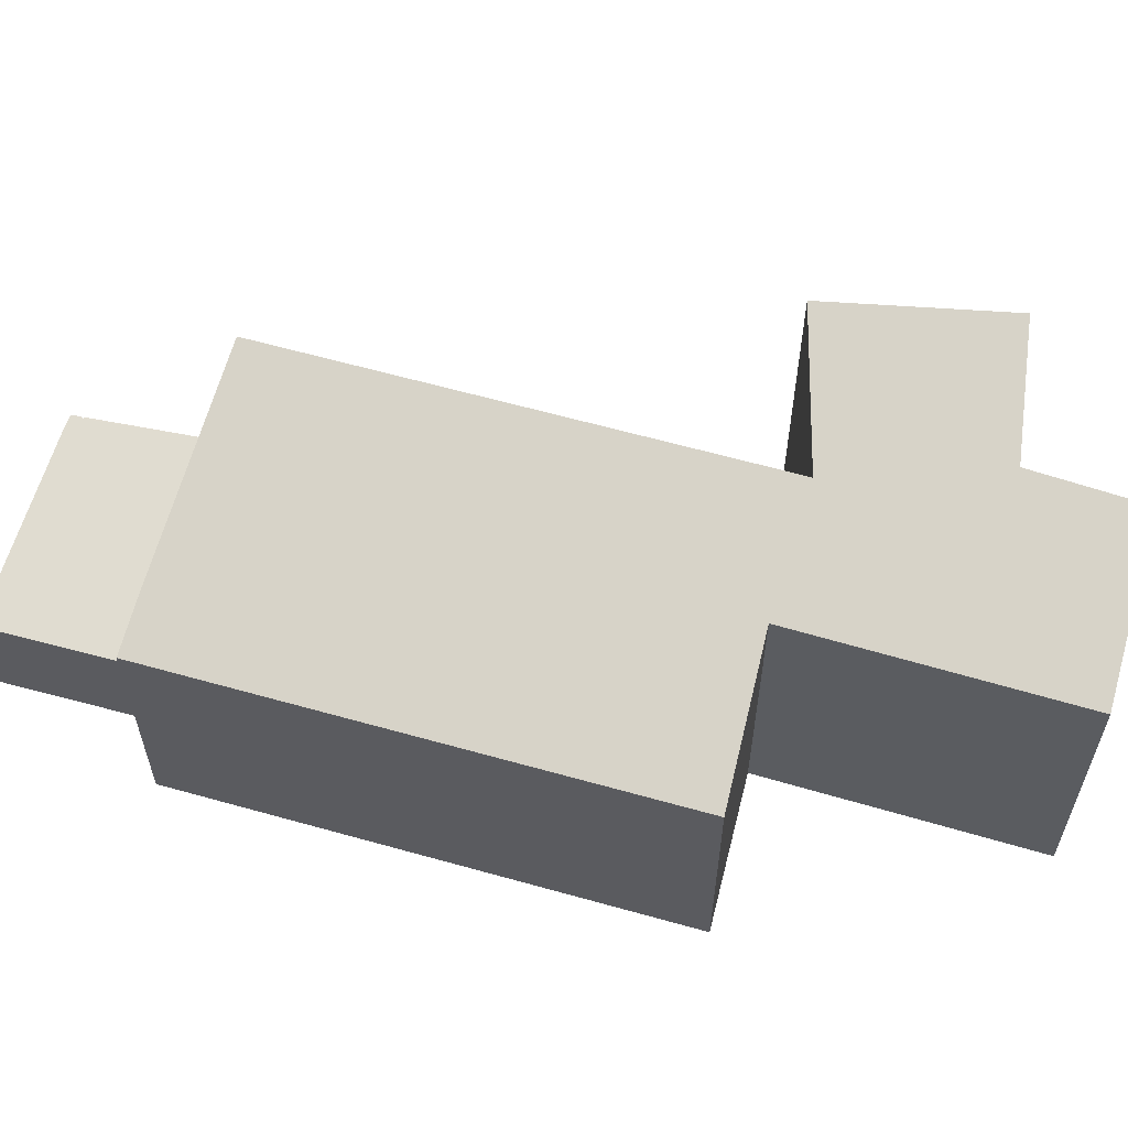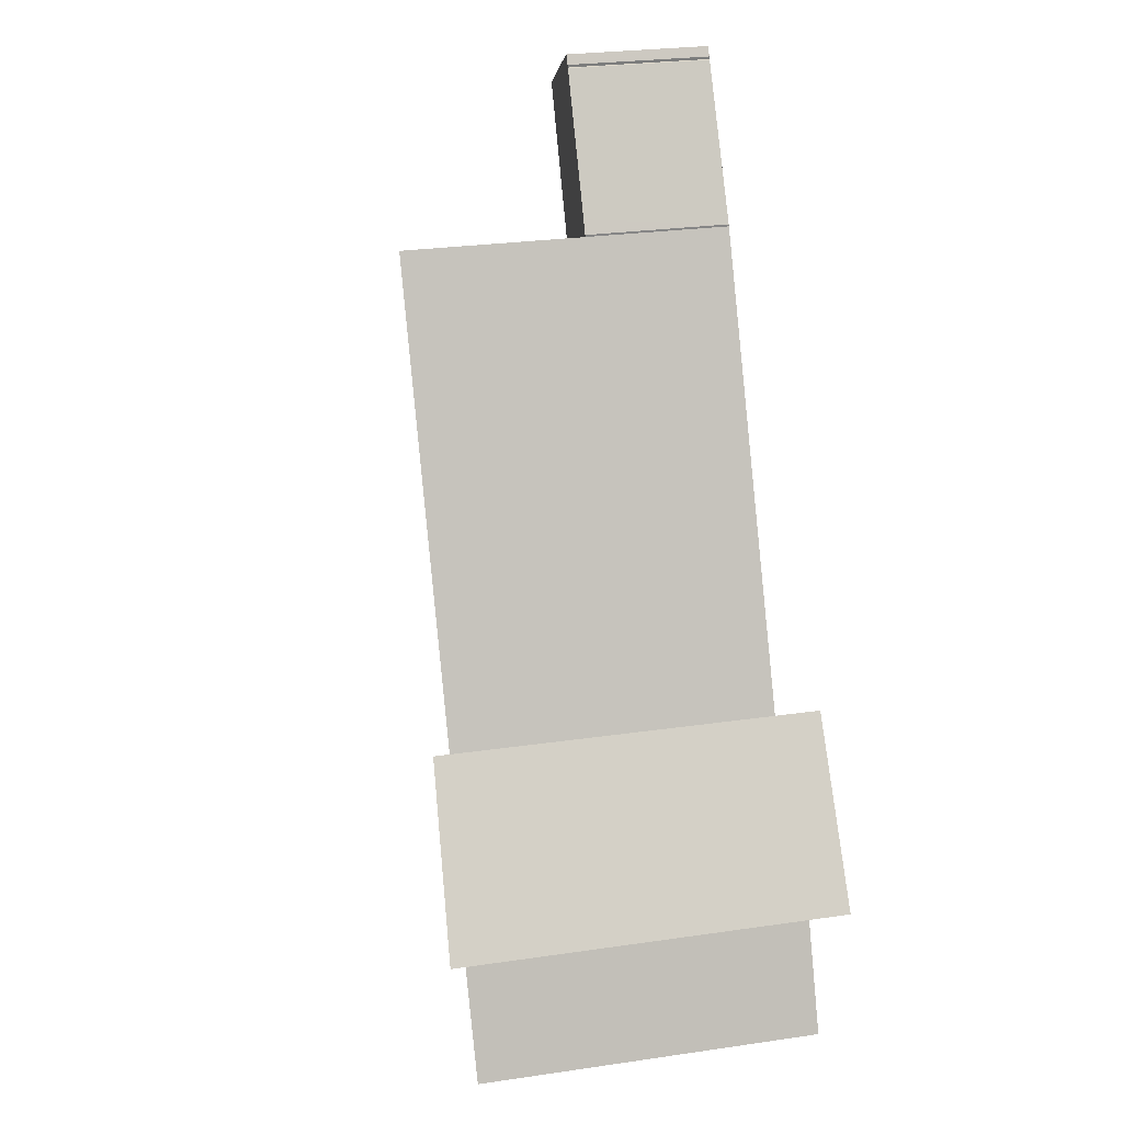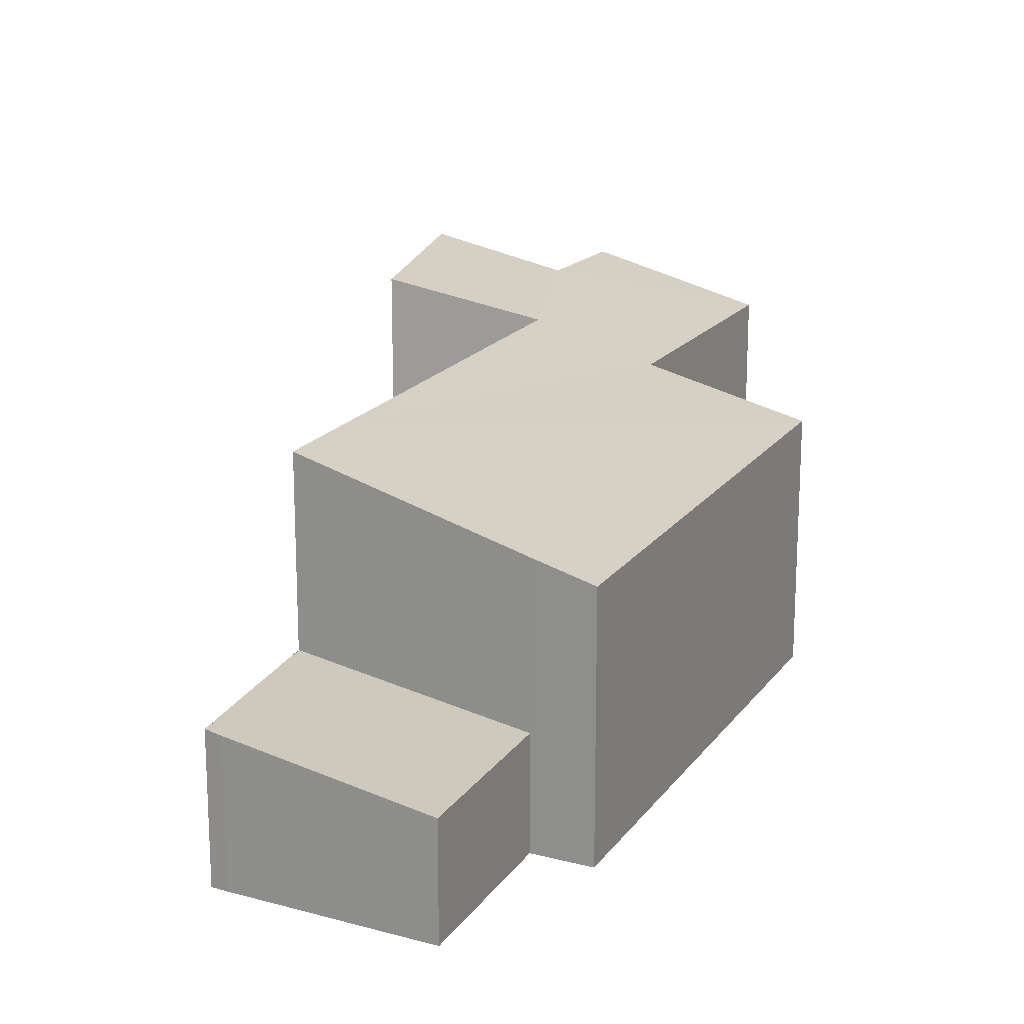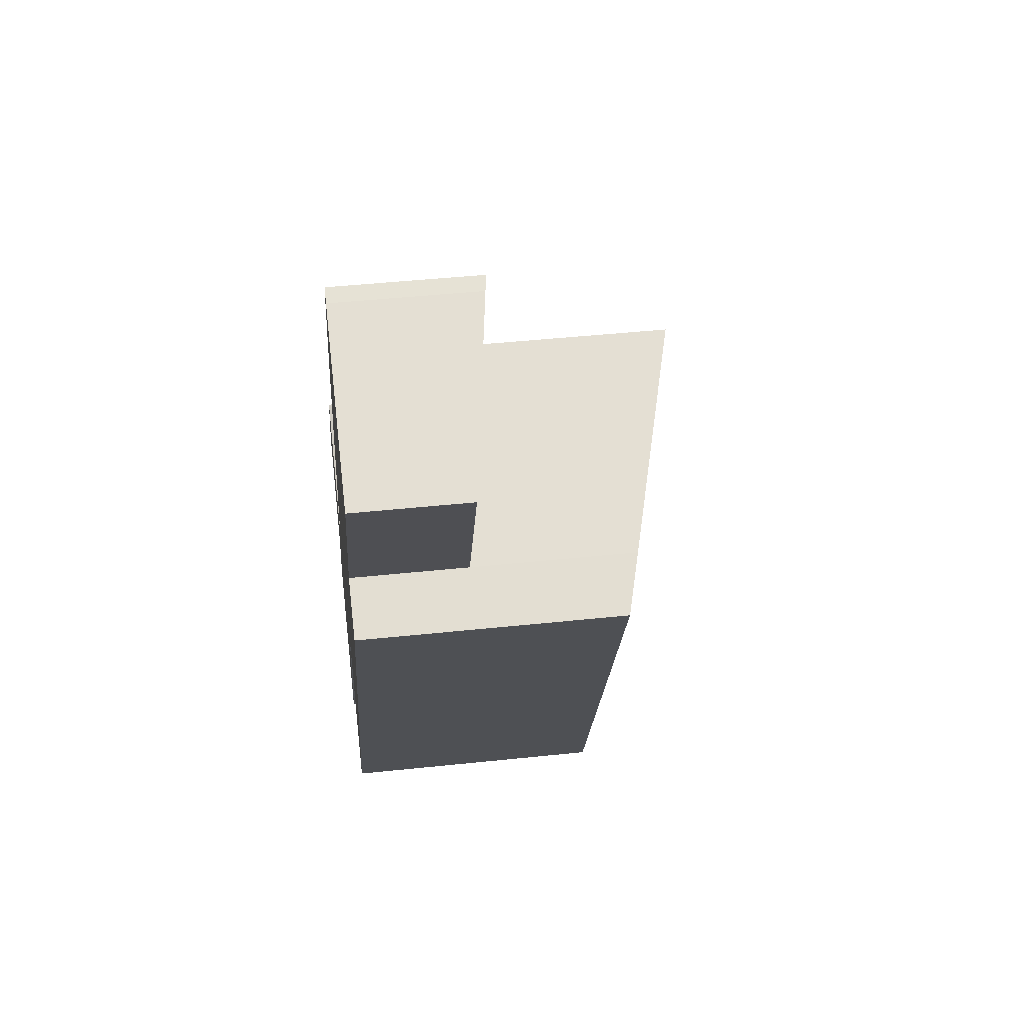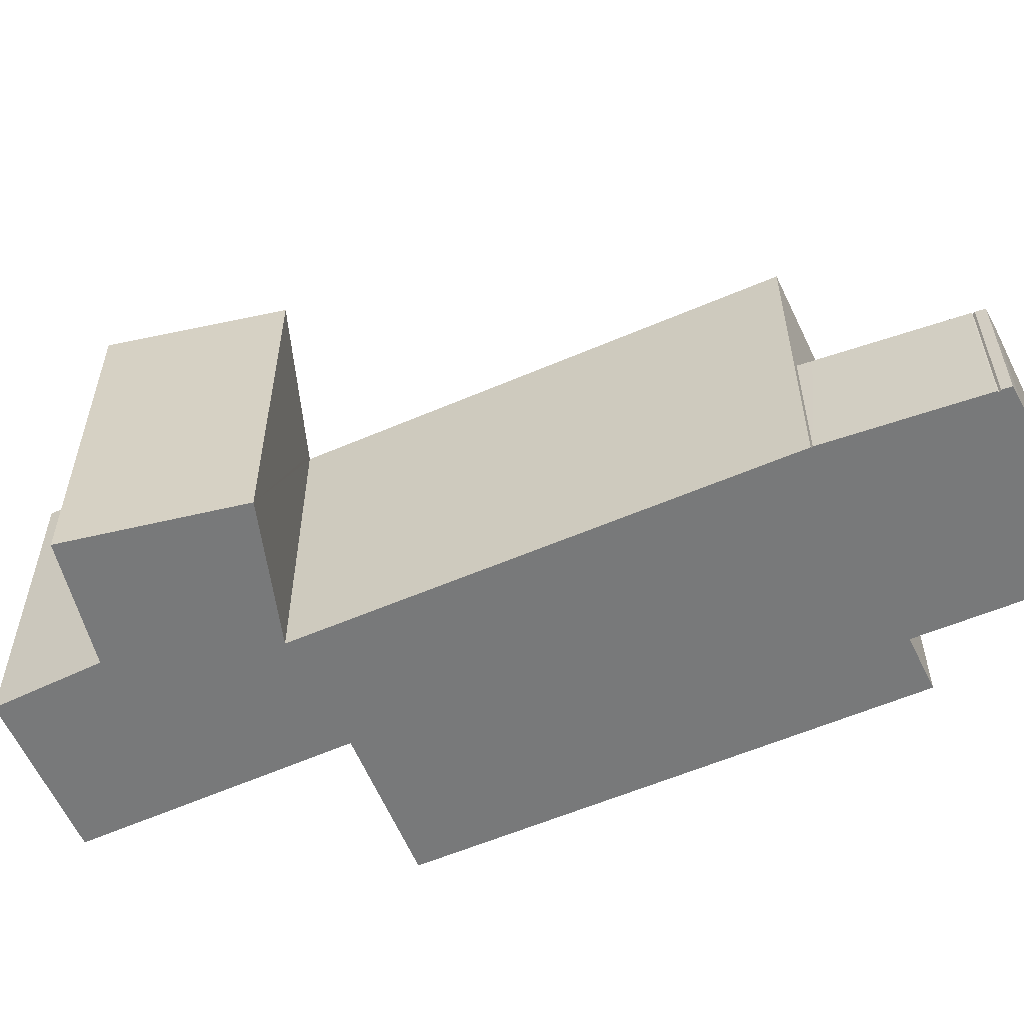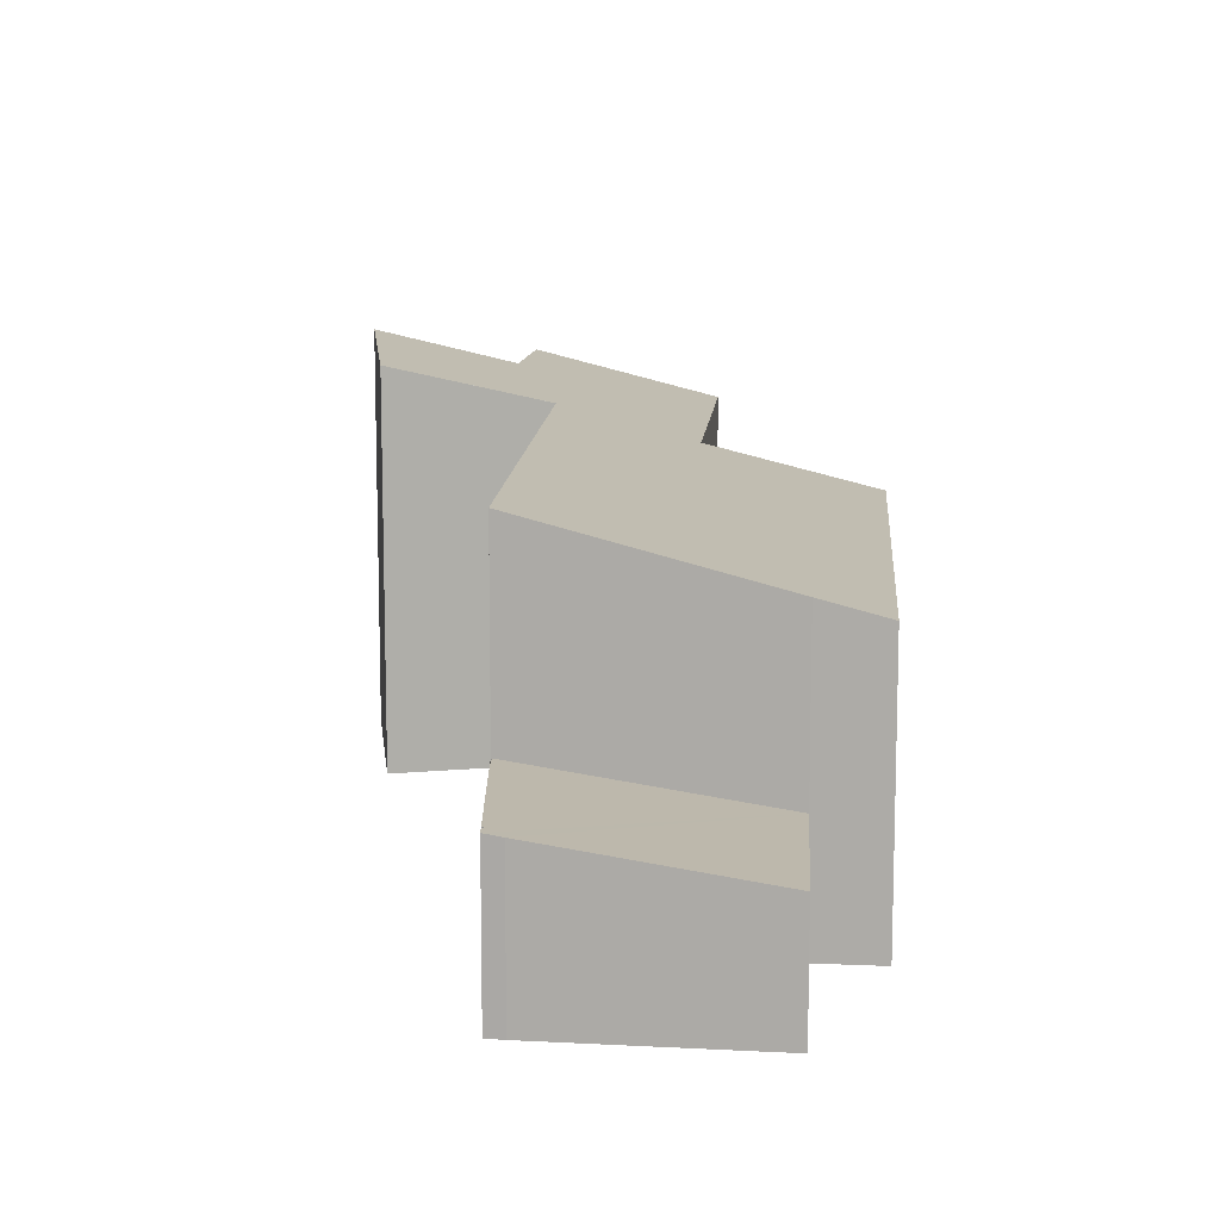
<metadata>
{"format":"obj","ext":"obj","renderer":"f3d","projection":"perspective","resolution":1024,"background":"white","views":[{"elev":60.8,"azim":131.0,"up":"+Y"},{"elev":26.0,"azim":-103.2,"up":"+Z"},{"elev":18.6,"azim":49.7,"up":"+Y"},{"elev":45.2,"azim":83.0,"up":"+Z"},{"elev":-57.7,"azim":-41.0,"up":"+Y"},{"elev":12.4,"azim":29.2,"up":"+Y"}]}
</metadata>
<code>
v  12.84 3.516 16.25
v  11 3.558 13.05
v  12.79 3.521 16.25
v  12.96 3.518 16.54
v  12.84 3.521 16.32
v  16.01 2.749 10.57
v  10.82 3.558 12.68
v  13.34 3.46 16.41
v  17.92 2.745 14.55
v  10.82 -7.795e-16 12.73
v  10.82 3.562 12.73
v  10.82 -7.763e-16 12.68
v  12.84 -9.993e-16 16.32
v  12.84 -9.953e-16 16.25
v  12.79 -9.95e-16 16.25
v  11 -7.994e-16 13.05
v  12.96 -1.013e-15 16.54
v  13.34 -1.005e-15 16.41
v  17.92 -8.911e-16 14.55
v  16.01 -6.475e-16 10.57
v  2.673 8.953 3.784
v  2.681 8.334 -1.866
v  0 9.157 5.607e-16
v  5.507 8.025 1.283
v  5.428 8.05 1.353
v  5.497 7.19 -6.376
v  1.604 8.295 -4.492
v  8.232 7.223 -0.285
v  9.786 8.043 10.5
v  8.388 7.225 0.062
v  11.93 6.212 -1.732
v  17.38 6.231 9.986
v  10.8 8.047 12.69
v  10.82 8.041 12.68
v  16.01 6.613 10.57
v  5.507 -7.856e-17 1.283
v  9.786 -6.428e-16 10.5
v  10.8 -7.769e-16 12.69
v  0 0 0
v  2.673 -2.317e-16 3.784
v  17.38 -6.115e-16 9.986
v  5.428 -8.285e-17 1.353
v  11.93 1.061e-16 -1.732
v  8.388 -3.796e-18 0.062
v  5.497 3.904e-16 -6.376
v  8.232 1.745e-17 -0.285
v  1.604 2.751e-16 -4.492
v  2.681 1.143e-16 -1.866
g defaultobject
f 1 2 3
f 4 1 5
f 2 6 7
f 6 2 1
f 6 1 4
f 6 4 8
f 6 8 9
f 7 10 11
f 10 7 12
f 1 13 5
f 13 1 14
f 10 2 11
f 2 10 3
f 3 10 15
f 15 10 16
f 13 4 5
f 4 13 17
f 15 1 3
f 1 15 14
f 17 8 4
f 8 17 18
f 18 9 8
f 9 18 19
f 9 20 6
f 20 9 19
f 6 12 7
f 12 6 20
f 18 20 19
f 20 18 17
f 20 17 13
f 20 13 14
f 20 14 15
f 20 15 16
f 20 16 12
f 12 16 10
f 21 22 23
f 22 21 24
f 24 21 25
f 22 26 27
f 26 22 28
f 28 22 24
f 28 24 29
f 28 29 30
f 30 29 31
f 31 29 32
f 32 29 33
f 32 33 34
f 32 34 35
f 36 29 24
f 29 36 37
f 29 37 33
f 33 37 38
f 39 21 23
f 21 39 40
f 38 34 33
f 34 38 35
f 35 38 20
f 20 38 12
f 20 32 35
f 32 20 41
f 40 25 21
f 25 40 24
f 24 40 36
f 36 40 42
f 41 31 32
f 31 41 43
f 44 28 30
f 28 44 26
f 26 44 45
f 45 44 46
f 31 44 30
f 44 31 43
f 26 47 27
f 47 26 45
f 22 39 23
f 39 22 48
f 27 48 22
f 48 27 47
f 39 42 40
f 42 39 36
f 36 39 46
f 46 39 48
f 46 48 45
f 45 48 47
f 20 43 41
f 43 20 12
f 43 12 38
f 43 38 37
f 43 37 44
f 44 37 36
f 44 36 46

</code>
